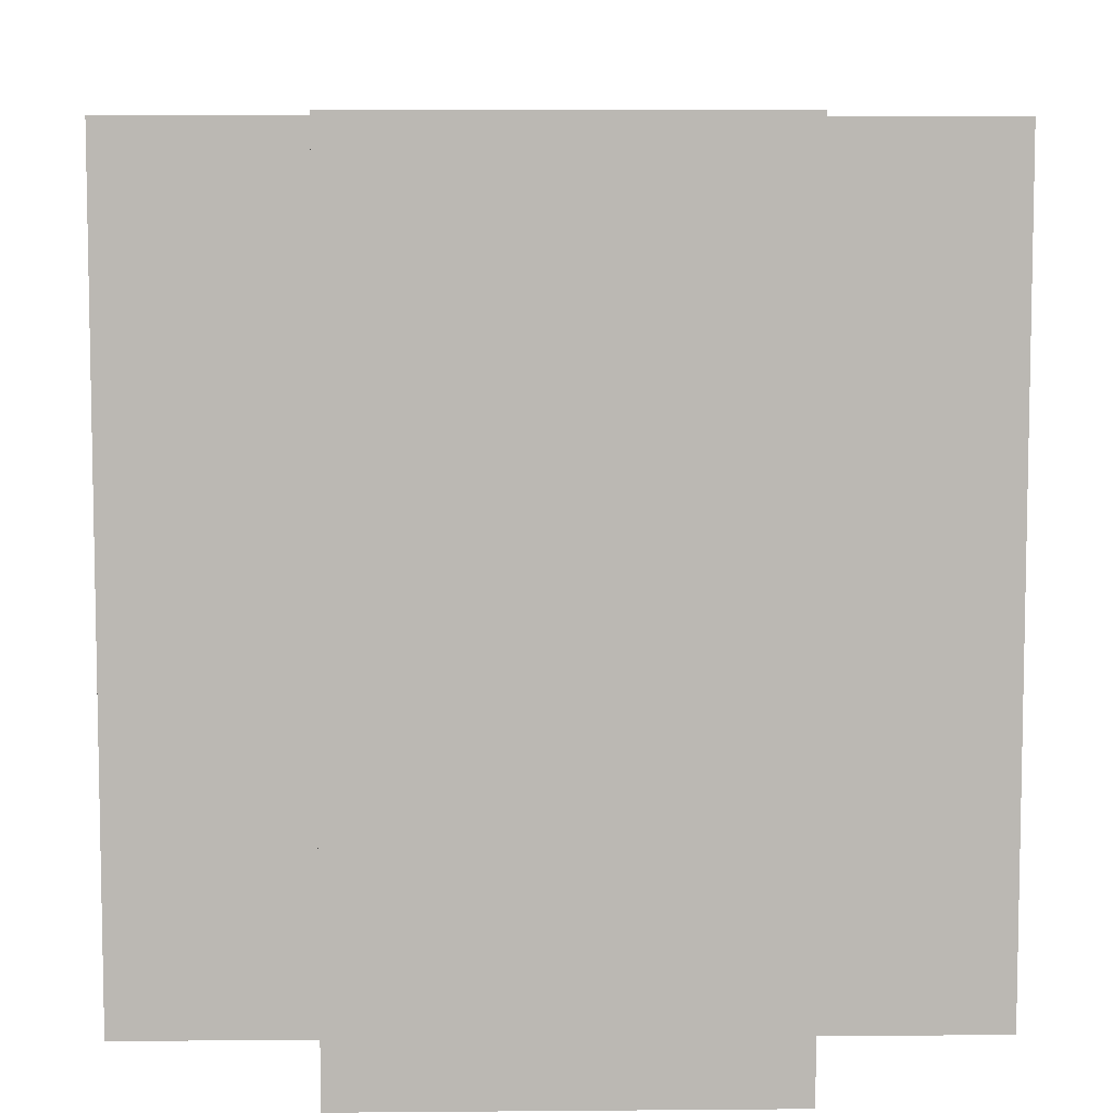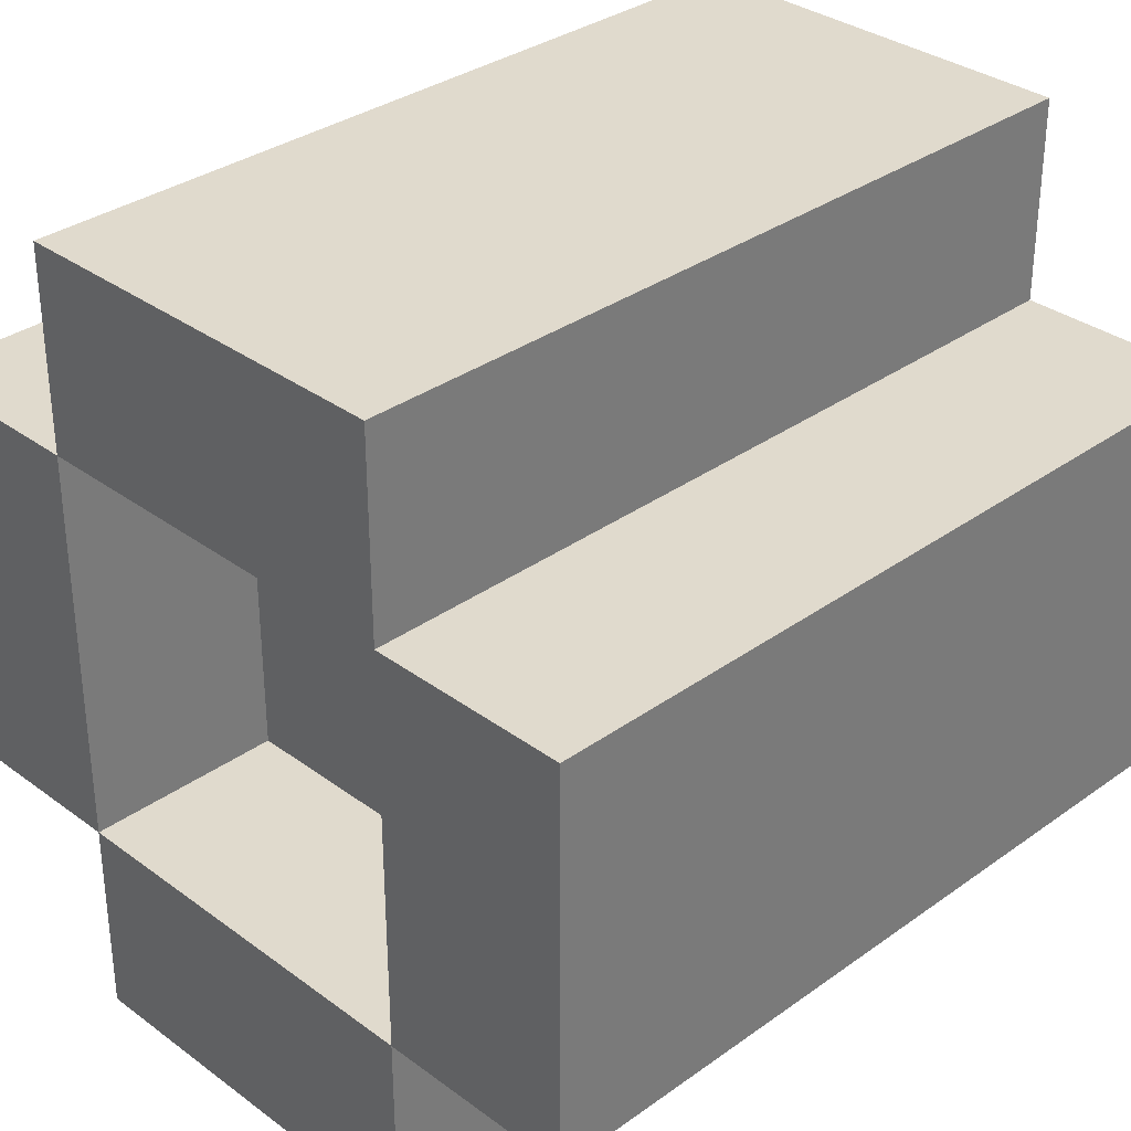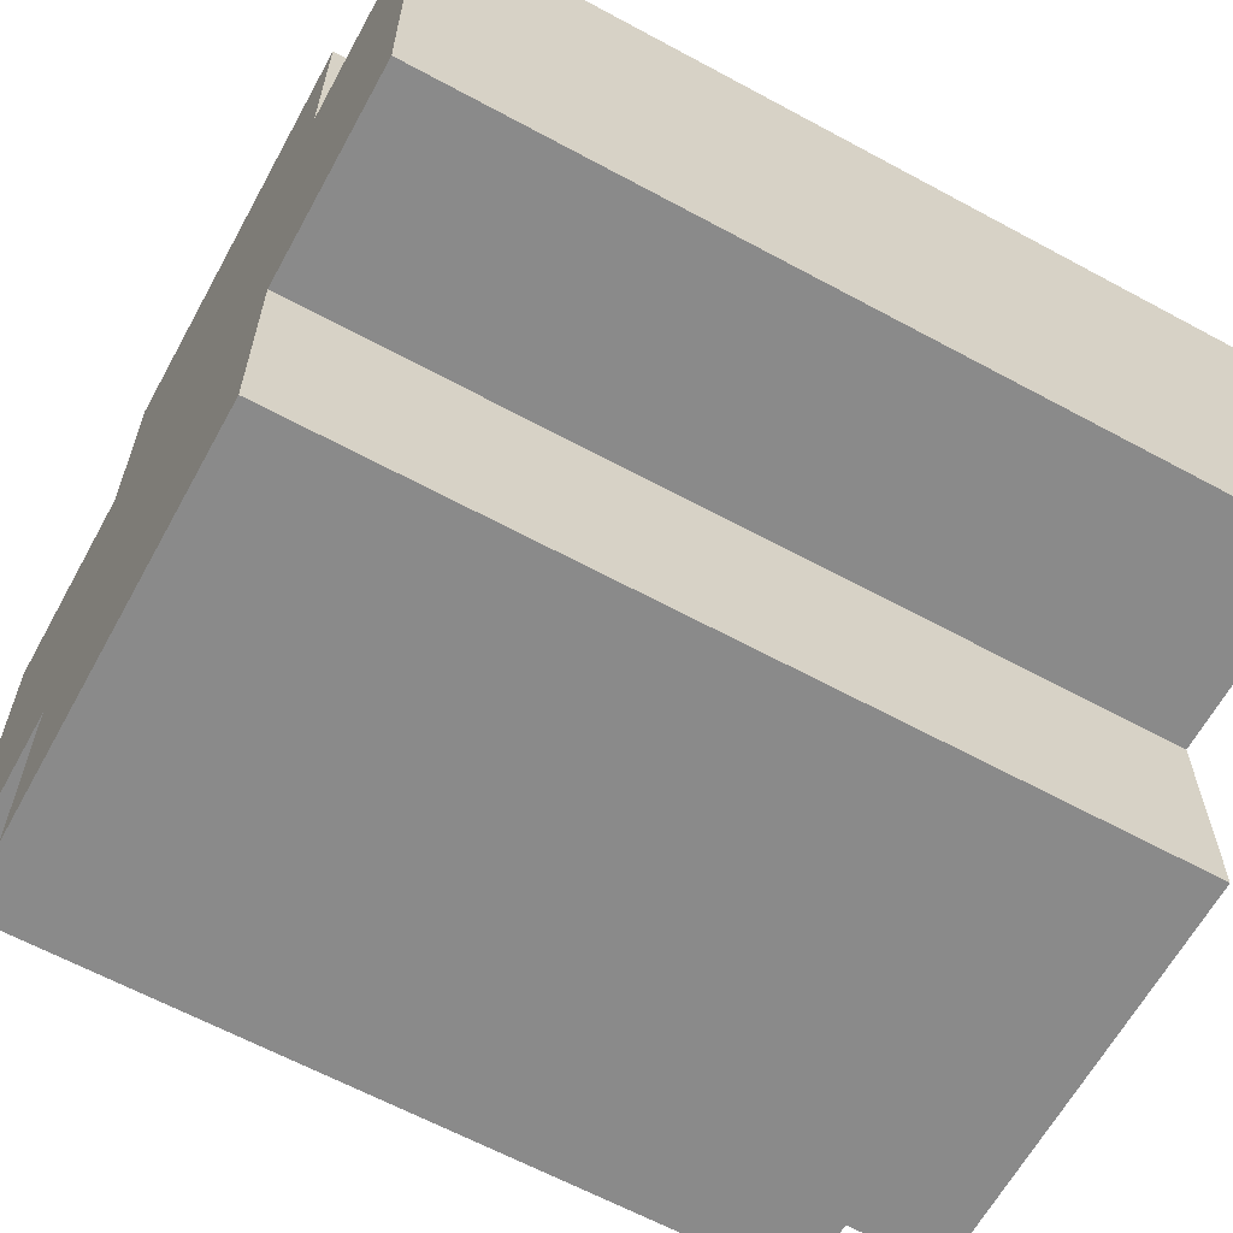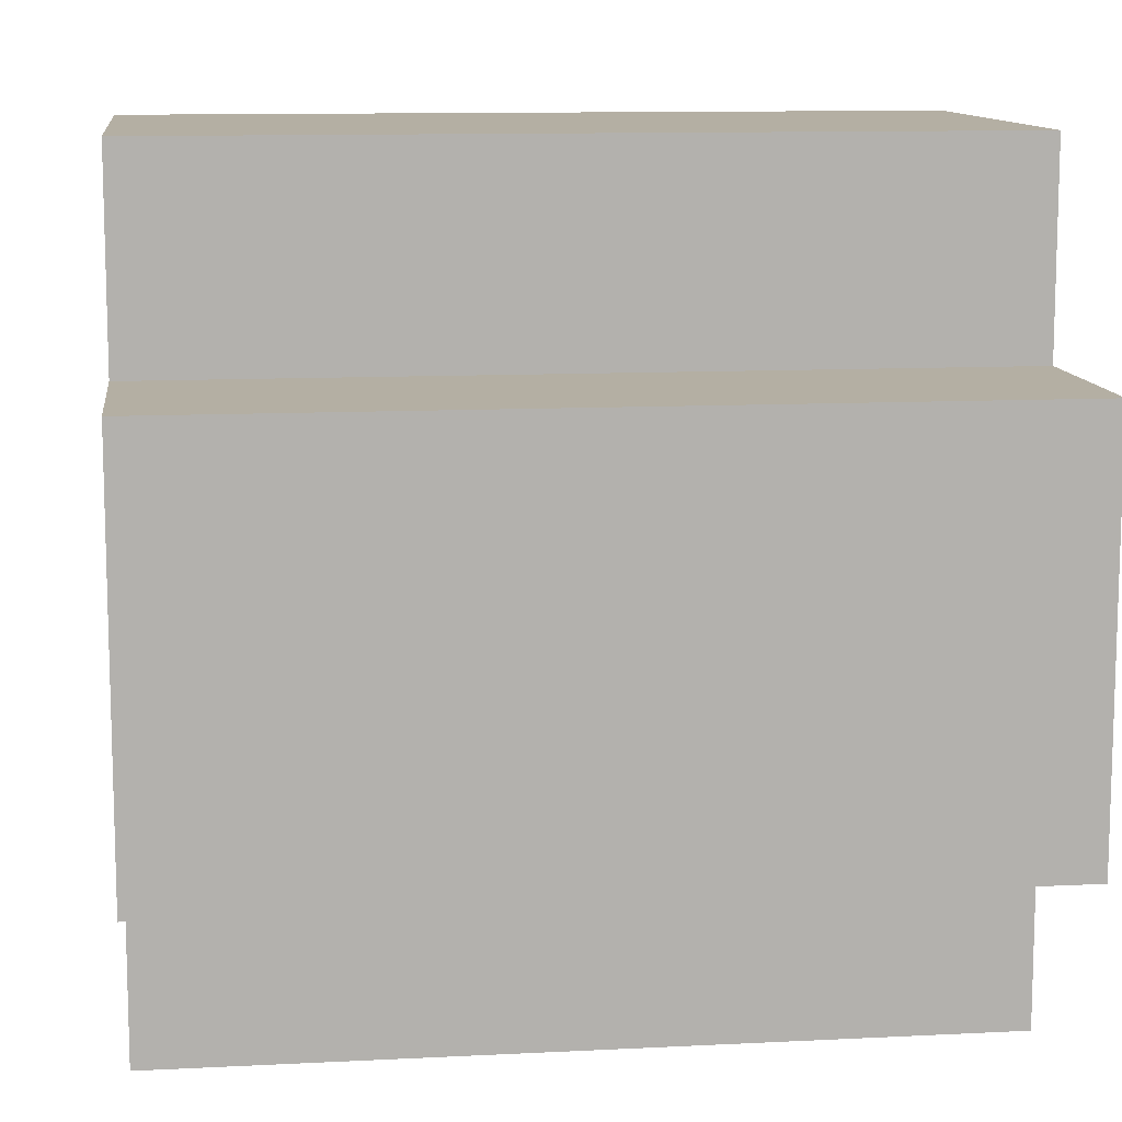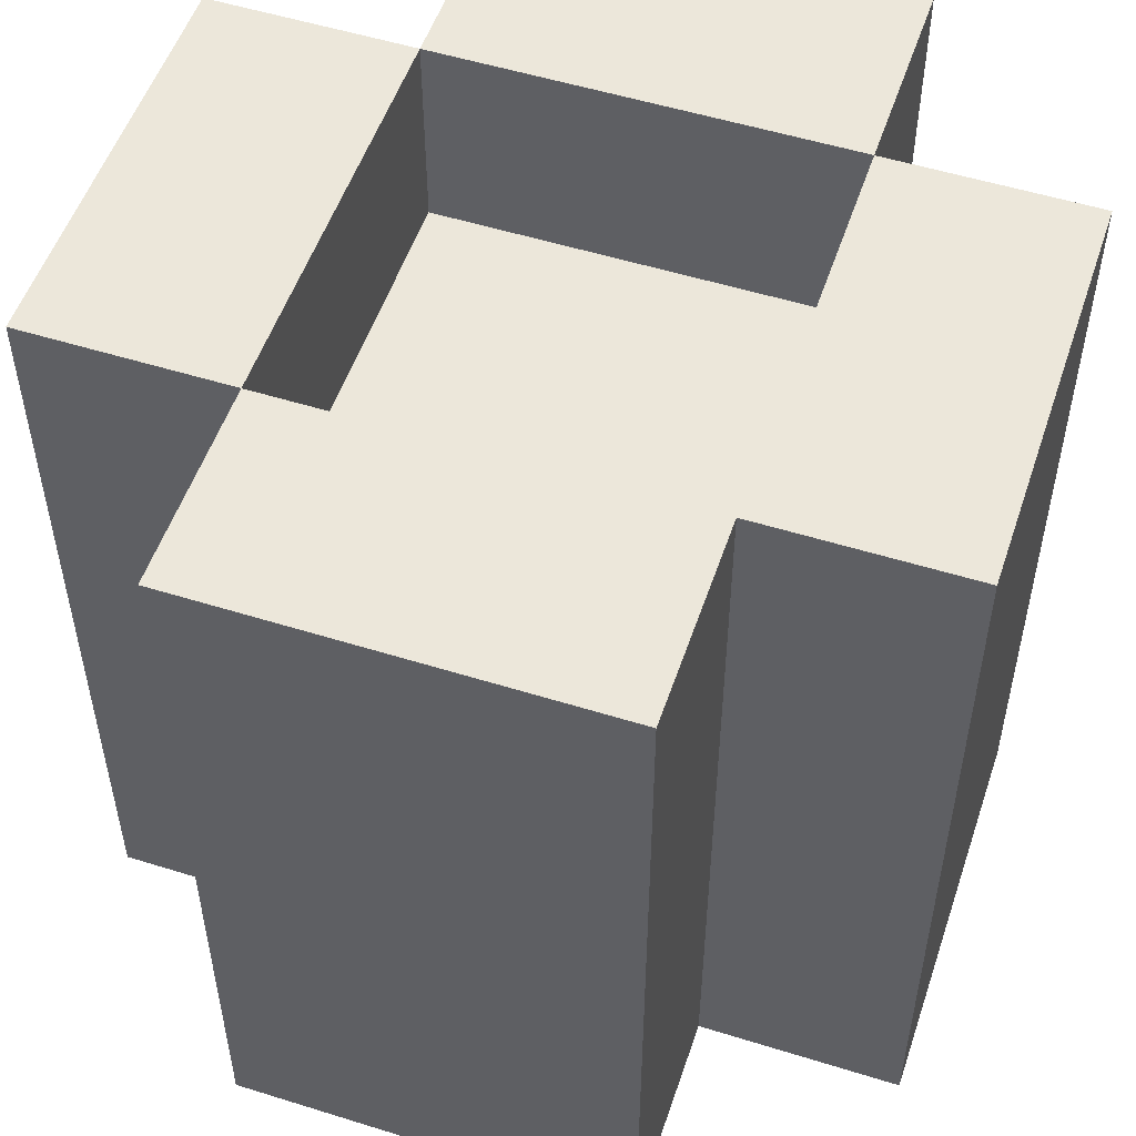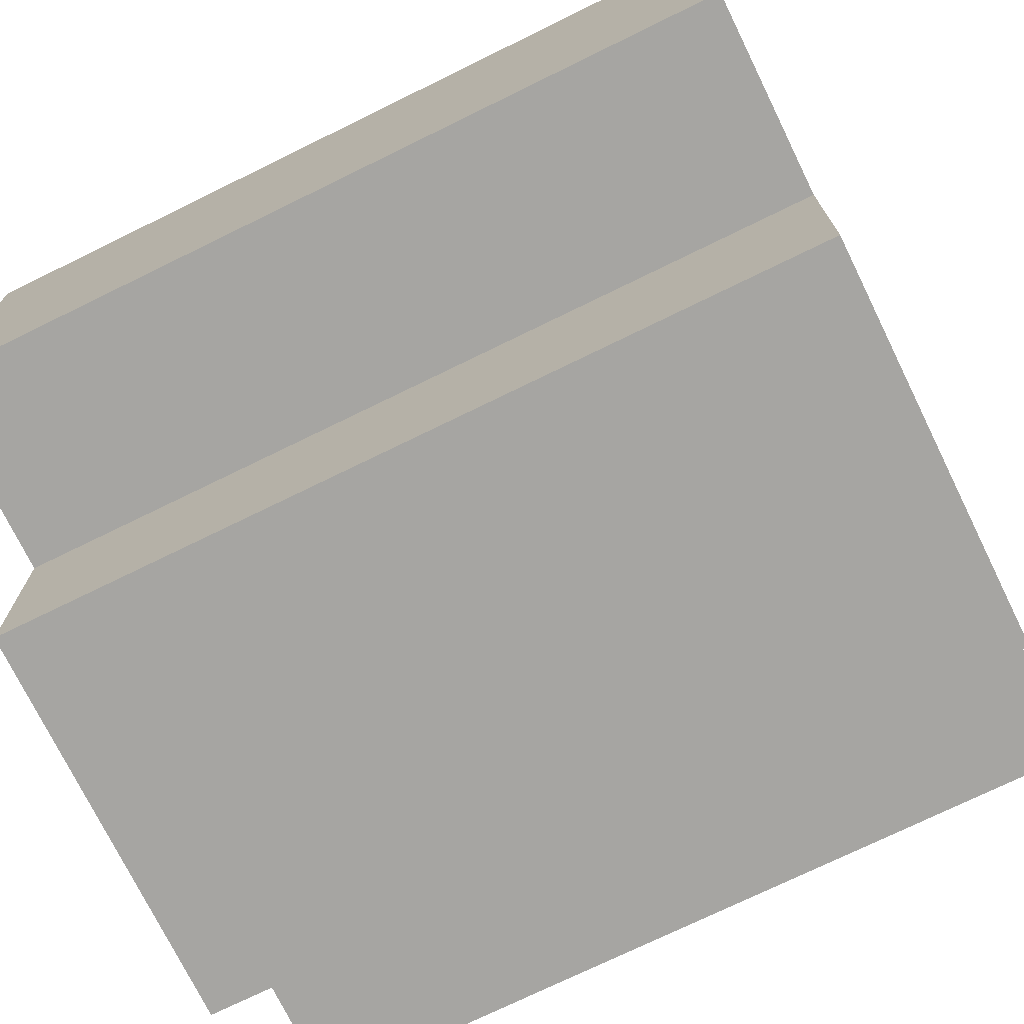
<metadata>
{"format":"obj","ext":"obj","renderer":"f3d","projection":"perspective","resolution":1024,"background":"white","views":[{"elev":7.4,"azim":-1.4,"up":"+Y"},{"elev":33.1,"azim":-134.6,"up":"+Z"},{"elev":-63.4,"azim":61.3,"up":"+Z"},{"elev":11.2,"azim":82.9,"up":"+Z"},{"elev":53.1,"azim":108.5,"up":"+Y"},{"elev":-73.7,"azim":-63.9,"up":"+Z"}]}
</metadata>
<code>
g classic:cup
v -2 0 1
v -2 0 -1
v -2 4 1
v -2 4 -1
v -1 0 2
v -1 0 1
v -1 0 -1
v -1 0 -2
v -1 4 2
v -1 4 1
v -1 4 -1
v -1 4 -2
v 1 3 1
v 1 3 -1
v 1 4 1
v 1 4 -1
v -1 3 1
v -1 3 -1
v -1 4 1
v -1 4 -1
v 1 0 2
v 1 0 1
v 1 0 -1
v 1 0 -2
v 1 4 2
v 1 4 1
v 1 4 -1
v 1 4 -2
v 2 0 1
v 2 0 -1
v 2 4 1
v 2 4 -1
v -1 0 2
v -1 4 2
v 1 0 2
v 1 4 2
v -2 0 1
v -2 4 1
v -1 0 1
v -1 4 1
v 1 0 1
v 1 4 1
v 2 0 1
v 2 4 1
v -1 3 -1
v -1 4 -1
v 1 3 -1
v 1 4 -1
v -1 3 1
v -1 4 1
v 1 3 1
v 1 4 1
v -2 0 -1
v -2 4 -1
v -1 0 -1
v -1 4 -1
v 1 0 -1
v 1 4 -1
v 2 0 -1
v 2 4 -1
v -1 0 -2
v -1 4 -2
v 1 0 -2
v 1 4 -2
v -1 0 2
v 1 0 2
v -2 0 1
v -1 0 1
v 1 0 1
v 2 0 1
v -2 0 -1
v -1 0 -1
v 1 0 -1
v 2 0 -1
v -1 0 -2
v 1 0 -2
v -1 3 1
v 1 3 1
v -1 3 -1
v 1 3 -1
v -1 4 2
v 1 4 2
v -2 4 1
v -1 4 1
v 1 4 1
v 2 4 1
v -2 4 -1
v -1 4 -1
v 1 4 -1
v 2 4 -1
v -1 4 -2
v 1 4 -2
f 3 2 1
f 4 2 3
f 9 6 5
f 10 6 9
f 11 8 7
f 12 8 11
f 15 14 13
f 16 14 15
f 17 18 19
f 19 18 20
f 21 22 25
f 25 22 26
f 23 24 27
f 27 24 28
f 29 30 31
f 31 30 32
f 35 34 33
f 36 34 35
f 39 38 37
f 40 38 39
f 43 42 41
f 44 42 43
f 47 46 45
f 48 46 47
f 49 50 51
f 51 50 52
f 53 54 55
f 55 54 56
f 57 58 59
f 59 58 60
f 61 62 63
f 63 62 64
f 68 66 65
f 69 66 68
f 71 68 67
f 71 70 69
f 71 69 68
f 72 70 71
f 73 70 72
f 74 70 73
f 75 73 72
f 76 73 75
f 77 78 79
f 79 78 80
f 81 82 84
f 84 82 85
f 83 84 87
f 87 84 88
f 85 86 89
f 89 86 90
f 88 89 91
f 91 89 92

</code>
